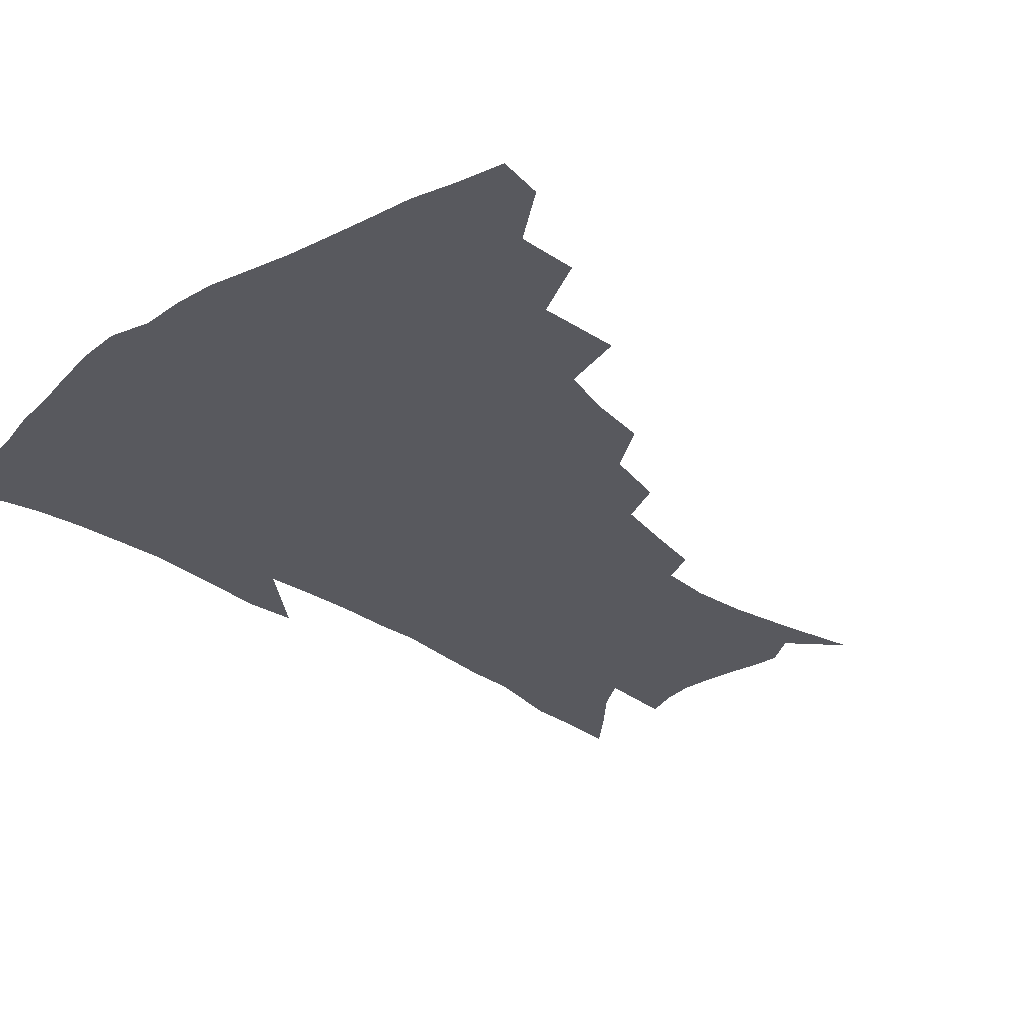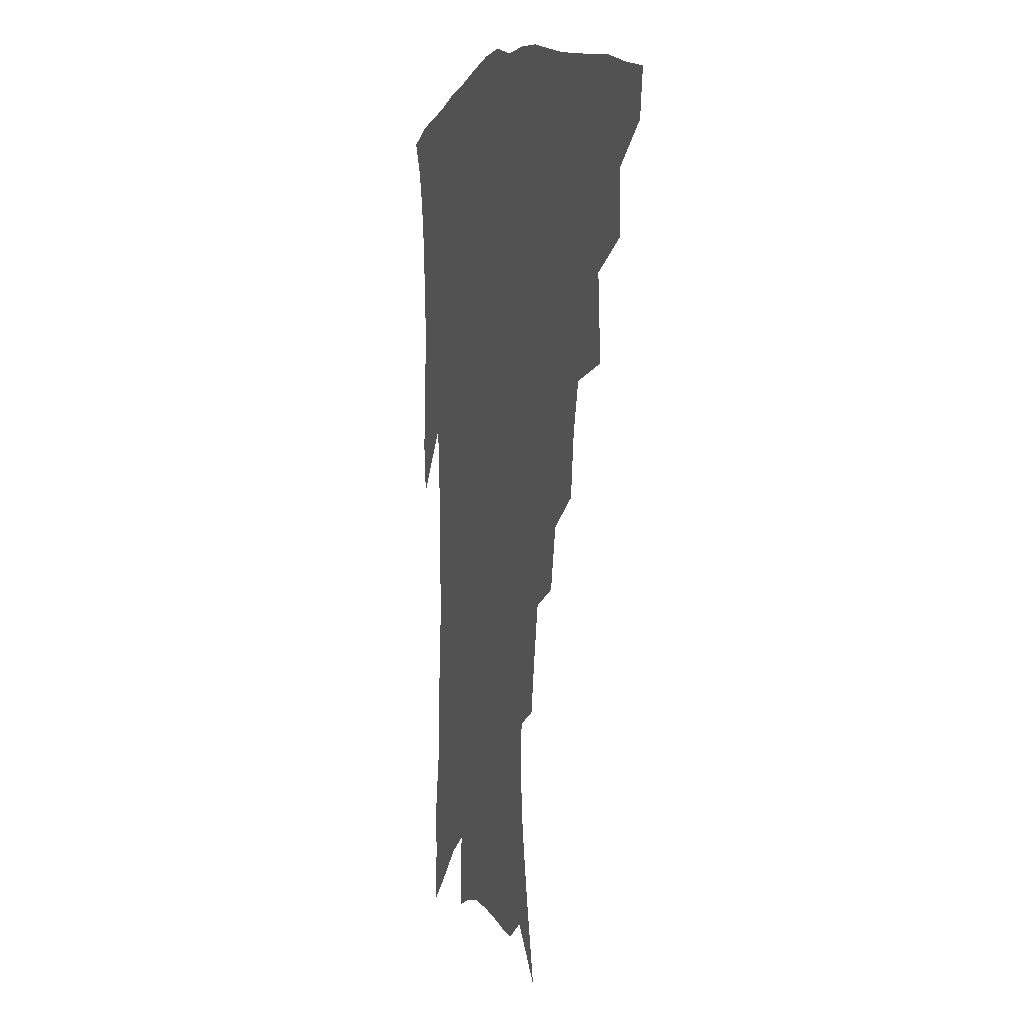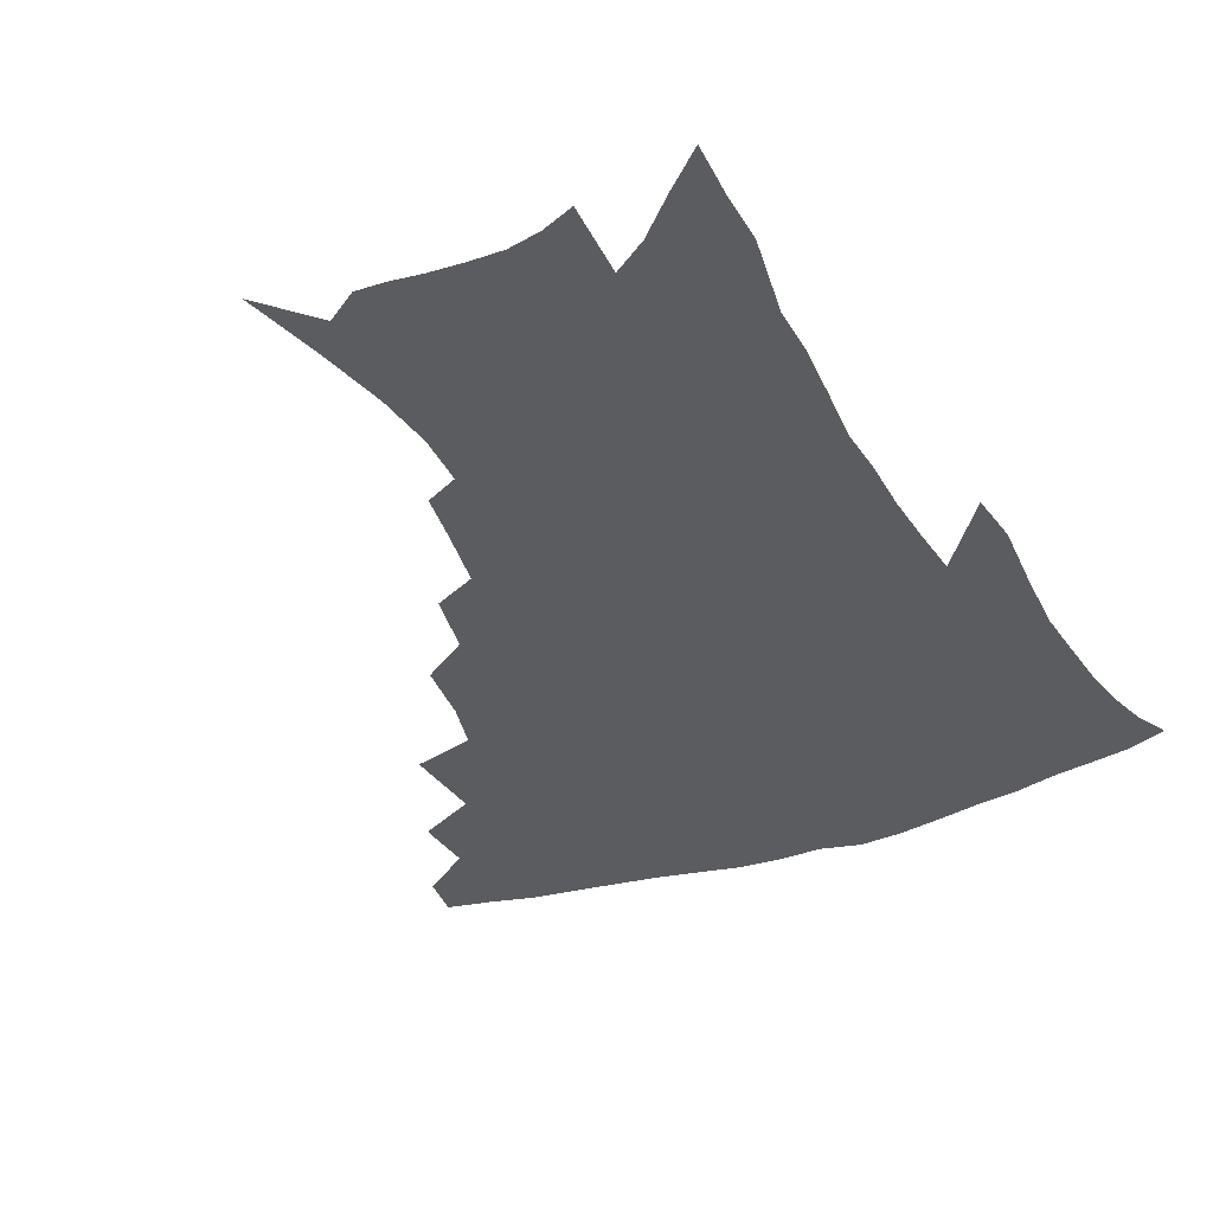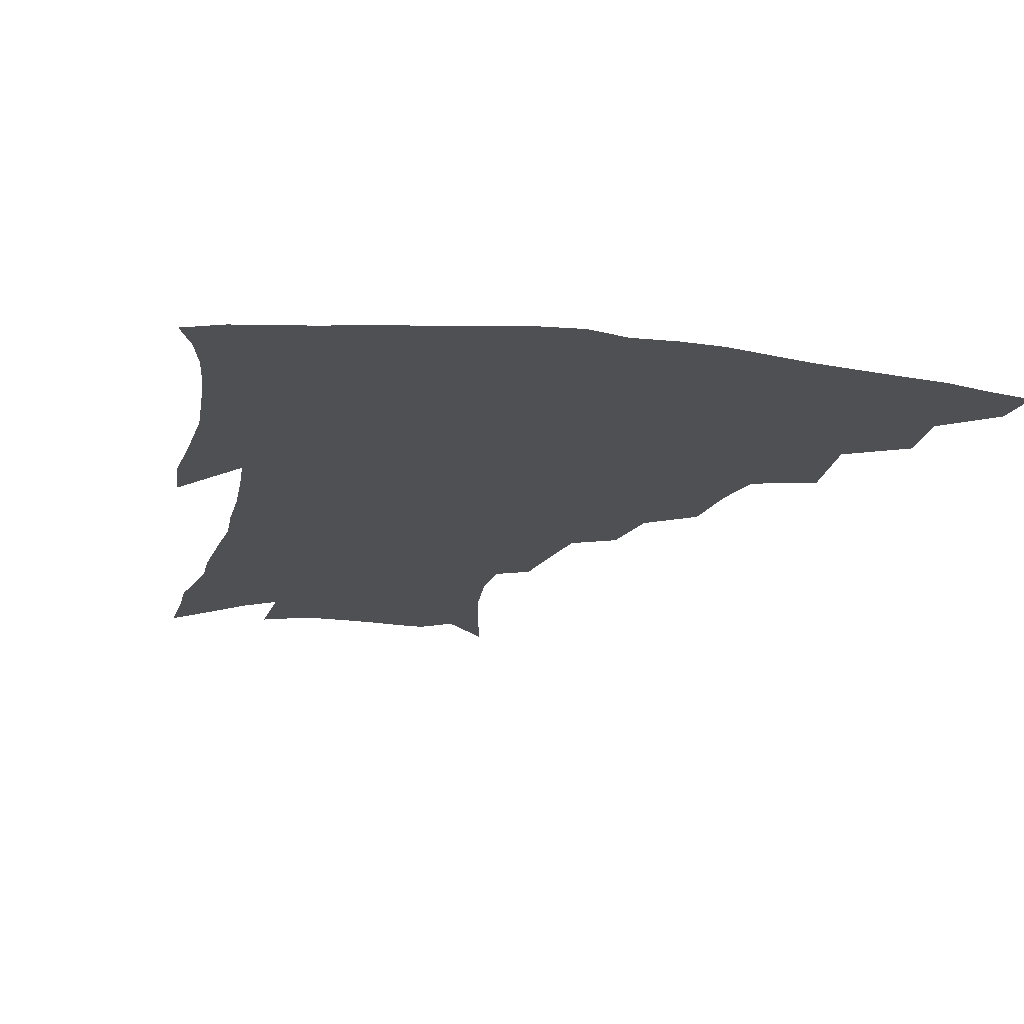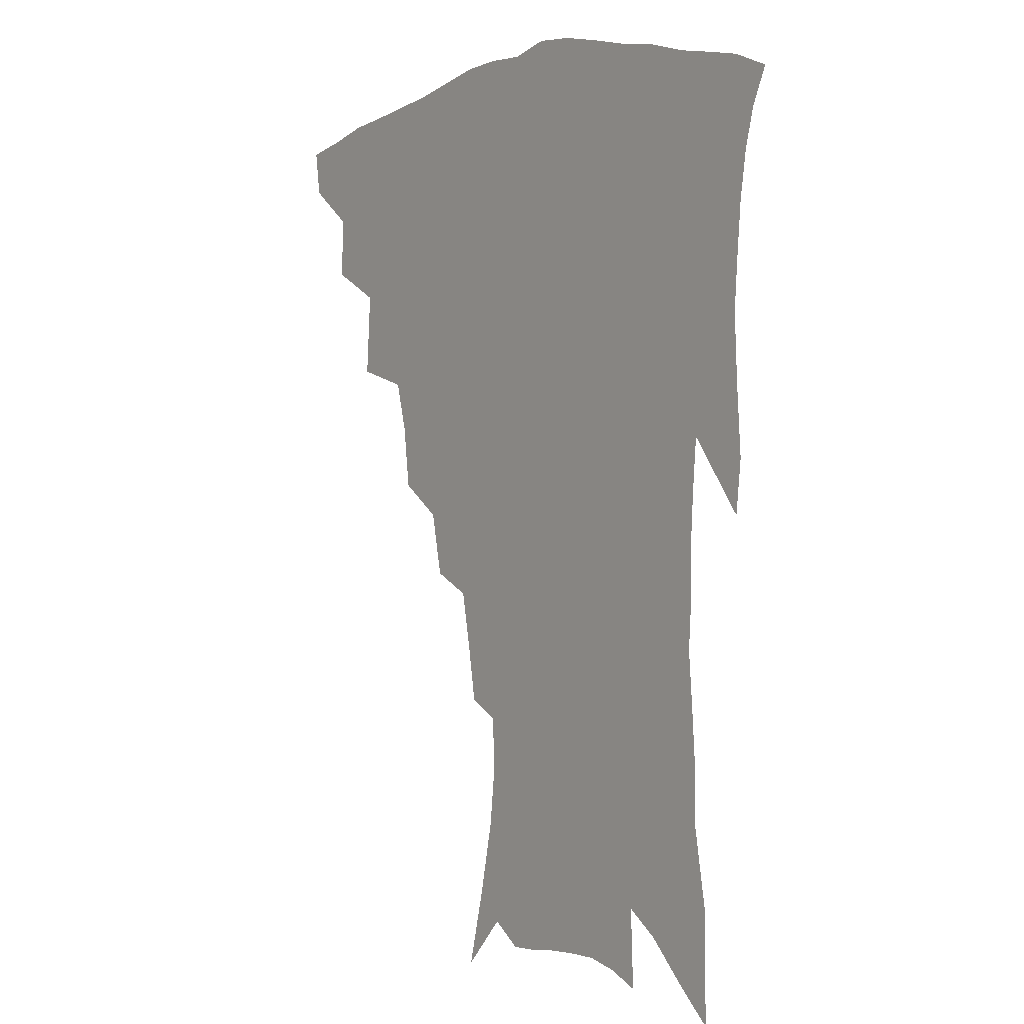
<metadata>
{"format":"obj","ext":"obj","renderer":"f3d","projection":"perspective","resolution":1024,"background":"white","views":[{"elev":-30.3,"azim":-137.0,"up":"+Z"},{"elev":4.7,"azim":-107.3,"up":"+Y"},{"elev":-35.0,"azim":25.6,"up":"+Z"},{"elev":-18.5,"azim":166.7,"up":"+Z"},{"elev":0.2,"azim":53.0,"up":"+Y"}]}
</metadata>
<code>
v 440.7 409.7 0
v 438.5 425.2 0
v 457.3 376 0
v 458.4 396.4 0
v 457.1 412.8 0
v 453.9 428.2 0
v 475.3 337 0
v 477.4 365.4 0
v 476.8 384.7 0
v 474 399.9 0
v 471.7 415.4 0
v 468.9 431.9 0
v 503.5 292.8 0
v 500.9 314.2 0
v 496.5 331 0
v 494.7 352.7 0
v 493.9 372.5 0
v 492.2 388.6 0
v 489.3 403.1 0
v 486.6 418.2 0
v 484.2 433.7 0
v 524.1 260.2 0
v 519.7 281.8 0
v 515.5 300.2 0
v 515.9 329.3 0
v 511.1 341.2 0
v 510.6 361.4 0
v 508.4 376.4 0
v 506.3 391 0
v 504.2 405.5 0
v 502 419.9 0
v 499.2 435.6 0
v 545.6 214.8 0
v 542.7 232.5 0
v 538.8 253.2 0
v 534.7 274.5 0
v 531.2 292.9 0
v 529.4 315 0
v 528.2 335.2 0
v 525.1 347.9 0
v 525 366.5 0
v 522.6 379.7 0
v 520.5 393.7 0
v 518.3 407.8 0
v 516.1 422.3 0
v 513.9 437.6 0
v 543.6 119.4 0
v 550.3 146.4 0
v 555.5 171.1 0
v 557.8 191.1 0
v 557 209.1 0
v 554.8 229.2 0
v 551.6 245.8 0
v 548.5 265.5 0
v 545.3 282.8 0
v 543.5 304.3 0
v 541.5 320.8 0
v 540.1 338 0
v 539 353.7 0
v 538.1 368.7 0
v 536.5 382.3 0
v 534.2 395.8 0
v 532.6 409.8 0
v 530.5 424.4 0
v 528.2 440.5 0
v 559.5 136.7 0
v 564.9 162.8 0
v 567.4 184.3 0
v 566.8 199.6 0
v 565.8 219.8 0
v 563.9 239.7 0
v 561.1 255.5 0
v 558.4 271.8 0
v 556.4 291.2 0
v 554.9 309.6 0
v 553.8 326.6 0
v 552.7 342.1 0
v 551.9 356.8 0
v 551.9 372.1 0
v 550.3 384.4 0
v 548.5 397.5 0
v 547 411.3 0
v 544.6 427 0
v 542.4 443.4 0
v 570.3 129.3 0
v 572.6 148.2 0
v 575.8 171.8 0
v 576.7 191.4 0
v 576.1 209.6 0
v 574.8 227.8 0
v 573 245.5 0
v 570.8 261.7 0
v 569 280.2 0
v 567.6 298.3 0
v 566.1 313.1 0
v 565.4 329.7 0
v 564.9 345 0
v 564.2 358.3 0
v 564 373 0
v 563.1 385.6 0
v 562.1 398.5 0
v 561.5 411.8 0
v 559.8 426.3 0
v 556.8 444.3 0
v 580.1 129.8 0
v 584 156.8 0
v 585.5 177.6 0
v 585.3 192.9 0
v 585 217 0
v 583.7 230.2 0
v 582.1 248.6 0
v 580.5 265.6 0
v 579.1 283.4 0
v 578.2 301.4 0
v 577.6 318 0
v 576.6 330.2 0
v 576.6 346.3 0
v 576.5 360 0
v 576.4 373.6 0
v 576.1 386.4 0
v 575.6 399.3 0
v 575 412.5 0
v 573.6 427 0
v 571.5 443.6 0
v 590.8 131.3 0
v 593.9 159.8 0
v 594.7 180.5 0
v 594.4 197.1 0
v 593.8 216.7 0
v 592.7 231.2 0
v 591.4 252.1 0
v 590.3 269.7 0
v 589.4 286.3 0
v 588.7 302.2 0
v 588.5 319.9 0
v 588.5 334.2 0
v 588.7 348.8 0
v 588.8 361.6 0
v 589.1 374.5 0
v 589.3 387 0
v 589.2 399.6 0
v 588.7 412.7 0
v 587.3 428.1 0
v 585.3 446.9 0
v 601.8 132 0
v 603.6 160.7 0
v 603.9 181.9 0
v 603.5 203.1 0
v 602.9 218 0
v 601.9 235.5 0
v 600.8 253.5 0
v 600 270.5 0
v 599.5 287.6 0
v 599.2 304 0
v 599.2 320.2 0
v 599.5 333.7 0
v 599.9 348.3 0
v 600.4 361 0
v 601.2 374.6 0
v 602 387.2 0
v 602.3 399.7 0
v 601.9 413.2 0
v 601.3 427.7 0
v 599.7 445.6 0
v 612.9 132.2 0
v 613.3 160.2 0
v 613.1 181.6 0
v 612.8 199.2 0
v 611.9 218.1 0
v 610.9 237.9 0
v 610.1 255.9 0
v 609.9 269.8 0
v 609.4 288 0
v 609.5 303.5 0
v 609.8 319.6 0
v 610.4 334.7 0
v 611.1 347.9 0
v 612.1 361.4 0
v 613.1 374.3 0
v 614.4 387 0
v 615.2 399.2 0
v 615.8 411.9 0
v 615.4 426.6 0
v 614.9 442.3 0
v 623.9 129.9 0
v 623.4 156.2 0
v 622.8 177.9 0
v 622.1 196.8 0
v 621 217.5 0
v 620.1 236.7 0
v 619.8 252.9 0
v 619.5 269.5 0
v 619.6 285.1 0
v 619.9 301 0
v 620.5 316.3 0
v 621.1 333.2 0
v 622.1 347.3 0
v 623.4 360.1 0
v 624.7 373.6 0
v 626.3 386.1 0
v 627.7 398.2 0
v 629.1 410.6 0
v 630.1 423.8 0
v 630.3 438.6 0
v 634.9 125.4 0
v 633.8 151.8 0
v 632.7 173.7 0
v 631.6 194.5 0
v 630.4 214.5 0
v 629.5 233.6 0
v 629.7 248.5 0
v 629.1 267.4 0
v 629.7 281.9 0
v 630.2 297.7 0
v 631 312.7 0
v 631.7 330.1 0
v 632.7 345.9 0
v 634.5 357.9 0
v 636.2 370.8 0
v 638.1 384.6 0
v 640.6 397.2 0
v 642.4 408.6 0
v 643.9 421.1 0
v 644.2 436.2 0
v 645.2 143.9 0
v 643.7 165.7 0
v 642.5 185.9 0
v 640.4 208.8 0
v 639.8 226.6 0
v 639.9 242.4 0
v 639.6 260.3 0
v 639.8 277 0
v 640.2 294.2 0
v 641.1 310.8 0
v 642.6 325.4 0
v 643.8 341.3 0
v 645.4 356 0
v 647.3 369.2 0
v 649.5 382.7 0
v 651.9 394.9 0
v 654.2 406.7 0
v 656.7 418.8 0
v 659.1 431.9 0
v 658.2 131 0
v 655.4 156.1 0
v 653.5 178 0
v 651.9 198.5 0
v 650.9 217.3 0
v 650.3 235.1 0
v 650.5 251.4 0
v 650.2 270.1 0
v 650.6 287.5 0
v 651.9 303.6 0
v 653.6 319.2 0
v 654.9 335.6 0
v 656.3 352.2 0
v 658 367.5 0
v 660.6 379.9 0
v 663.2 392.7 0
v 666 404.1 0
v 668.9 416 0
v 672 429.4 0
v 671 119.1 0
v 670.2 138.8 0
v 670.4 155.8 0
v 665.6 183.6 0
v 665.8 199.4 0
v 664.4 218.4 0
v 662.7 238.8 0
v 663.6 254.2 0
v 663.6 272.7 0
v 664.6 289.9 0
v 666 307.4 0
v 666.8 326.5 0
v 668.6 342.9 0
v 670.1 359.4 0
v 671.9 375 0
v 674.1 389.4 0
v 677.5 401.2 0
v 680.6 412.8 0
v 684.9 426.7 0
v 685.1 282.3 0
v 687 300.2 0
v 685.3 323.9 0
v 684.2 346.2 0
v 685.5 363.7 0
v 686.9 380.9 0
v 689.3 396.7 0
v 692.7 409.4 0
v 698.1 421.3 0
f 4 5 1
f 1 5 2
f 5 6 2
f 8 9 3
f 3 9 4
f 9 10 4
f 4 10 5
f 10 11 5
f 5 11 6
f 11 12 6
f 15 16 7
f 7 16 8
f 16 17 8
f 8 17 9
f 17 18 9
f 9 18 10
f 18 19 10
f 10 19 11
f 19 20 11
f 11 20 12
f 20 21 12
f 23 24 13
f 13 24 14
f 24 25 14
f 14 25 15
f 25 26 15
f 15 26 16
f 26 27 16
f 16 27 17
f 27 28 17
f 17 28 18
f 28 29 18
f 18 29 19
f 29 30 19
f 19 30 20
f 30 31 20
f 20 31 21
f 31 32 21
f 35 36 22
f 22 36 23
f 36 37 23
f 23 37 24
f 37 38 24
f 24 38 25
f 38 39 25
f 25 39 26
f 39 40 26
f 26 40 27
f 40 41 27
f 27 41 28
f 41 42 28
f 28 42 29
f 42 43 29
f 29 43 30
f 43 44 30
f 30 44 31
f 44 45 31
f 31 45 32
f 45 46 32
f 51 52 33
f 33 52 34
f 52 53 34
f 34 53 35
f 53 54 35
f 35 54 36
f 54 55 36
f 36 55 37
f 55 56 37
f 37 56 38
f 56 57 38
f 38 57 39
f 57 58 39
f 39 58 40
f 58 59 40
f 40 59 41
f 59 60 41
f 41 60 42
f 60 61 42
f 42 61 43
f 61 62 43
f 43 62 44
f 62 63 44
f 44 63 45
f 63 64 45
f 45 64 46
f 64 65 46
f 47 66 48
f 66 67 48
f 48 67 49
f 67 68 49
f 49 68 50
f 68 69 50
f 50 69 51
f 69 70 51
f 51 70 52
f 70 71 52
f 52 71 53
f 71 72 53
f 53 72 54
f 72 73 54
f 54 73 55
f 73 74 55
f 55 74 56
f 74 75 56
f 56 75 57
f 75 76 57
f 57 76 58
f 76 77 58
f 58 77 59
f 77 78 59
f 59 78 60
f 78 79 60
f 60 79 61
f 79 80 61
f 61 80 62
f 80 81 62
f 62 81 63
f 81 82 63
f 63 82 64
f 82 83 64
f 64 83 65
f 83 84 65
f 85 86 66
f 66 86 67
f 86 87 67
f 67 87 68
f 87 88 68
f 68 88 69
f 88 89 69
f 69 89 70
f 89 90 70
f 70 90 71
f 90 91 71
f 71 91 72
f 91 92 72
f 72 92 73
f 92 93 73
f 73 93 74
f 93 94 74
f 74 94 75
f 94 95 75
f 75 95 76
f 95 96 76
f 76 96 77
f 96 97 77
f 77 97 78
f 97 98 78
f 78 98 79
f 98 99 79
f 79 99 80
f 99 100 80
f 80 100 81
f 100 101 81
f 81 101 82
f 101 102 82
f 82 102 83
f 102 103 83
f 83 103 84
f 103 104 84
f 85 105 86
f 105 106 86
f 86 106 87
f 106 107 87
f 87 107 88
f 107 108 88
f 88 108 89
f 108 109 89
f 89 109 90
f 109 110 90
f 90 110 91
f 110 111 91
f 91 111 92
f 111 112 92
f 92 112 93
f 112 113 93
f 93 113 94
f 113 114 94
f 94 114 95
f 114 115 95
f 95 115 96
f 115 116 96
f 96 116 97
f 116 117 97
f 97 117 98
f 117 118 98
f 98 118 99
f 118 119 99
f 99 119 100
f 119 120 100
f 100 120 101
f 120 121 101
f 101 121 102
f 121 122 102
f 102 122 103
f 122 123 103
f 103 123 104
f 123 124 104
f 105 125 106
f 125 126 106
f 106 126 107
f 126 127 107
f 107 127 108
f 127 128 108
f 108 128 109
f 128 129 109
f 109 129 110
f 129 130 110
f 110 130 111
f 130 131 111
f 111 131 112
f 131 132 112
f 112 132 113
f 132 133 113
f 113 133 114
f 133 134 114
f 114 134 115
f 134 135 115
f 115 135 116
f 135 136 116
f 116 136 117
f 136 137 117
f 117 137 118
f 137 138 118
f 118 138 119
f 138 139 119
f 119 139 120
f 139 140 120
f 120 140 121
f 140 141 121
f 121 141 122
f 141 142 122
f 122 142 123
f 142 143 123
f 123 143 124
f 143 144 124
f 125 145 126
f 145 146 126
f 126 146 127
f 146 147 127
f 127 147 128
f 147 148 128
f 128 148 129
f 148 149 129
f 129 149 130
f 149 150 130
f 130 150 131
f 150 151 131
f 131 151 132
f 151 152 132
f 132 152 133
f 152 153 133
f 133 153 134
f 153 154 134
f 134 154 135
f 154 155 135
f 135 155 136
f 155 156 136
f 136 156 137
f 156 157 137
f 137 157 138
f 157 158 138
f 138 158 139
f 158 159 139
f 139 159 140
f 159 160 140
f 140 160 141
f 160 161 141
f 141 161 142
f 161 162 142
f 142 162 143
f 162 163 143
f 143 163 144
f 163 164 144
f 145 165 146
f 165 166 146
f 146 166 147
f 166 167 147
f 147 167 148
f 167 168 148
f 148 168 149
f 168 169 149
f 149 169 150
f 169 170 150
f 150 170 151
f 170 171 151
f 151 171 152
f 171 172 152
f 152 172 153
f 172 173 153
f 153 173 154
f 173 174 154
f 154 174 155
f 174 175 155
f 155 175 156
f 175 176 156
f 156 176 157
f 176 177 157
f 157 177 158
f 177 178 158
f 158 178 159
f 178 179 159
f 159 179 160
f 179 180 160
f 160 180 161
f 180 181 161
f 161 181 162
f 181 182 162
f 162 182 163
f 182 183 163
f 163 183 164
f 183 184 164
f 165 185 166
f 185 186 166
f 166 186 167
f 186 187 167
f 167 187 168
f 187 188 168
f 168 188 169
f 188 189 169
f 169 189 170
f 189 190 170
f 170 190 171
f 190 191 171
f 171 191 172
f 191 192 172
f 172 192 173
f 192 193 173
f 173 193 174
f 193 194 174
f 174 194 175
f 194 195 175
f 175 195 176
f 195 196 176
f 176 196 177
f 196 197 177
f 177 197 178
f 197 198 178
f 178 198 179
f 198 199 179
f 179 199 180
f 199 200 180
f 180 200 181
f 200 201 181
f 181 201 182
f 201 202 182
f 182 202 183
f 202 203 183
f 183 203 184
f 203 204 184
f 185 205 186
f 205 206 186
f 186 206 187
f 206 207 187
f 187 207 188
f 207 208 188
f 188 208 189
f 208 209 189
f 189 209 190
f 209 210 190
f 190 210 191
f 210 211 191
f 191 211 192
f 211 212 192
f 192 212 193
f 212 213 193
f 193 213 194
f 213 214 194
f 194 214 195
f 214 215 195
f 195 215 196
f 215 216 196
f 196 216 197
f 216 217 197
f 197 217 198
f 217 218 198
f 198 218 199
f 218 219 199
f 199 219 200
f 219 220 200
f 200 220 201
f 220 221 201
f 201 221 202
f 221 222 202
f 202 222 203
f 222 223 203
f 203 223 204
f 223 224 204
f 206 225 207
f 225 226 207
f 207 226 208
f 226 227 208
f 208 227 209
f 227 228 209
f 209 228 210
f 228 229 210
f 210 229 211
f 229 230 211
f 211 230 212
f 230 231 212
f 212 231 213
f 231 232 213
f 213 232 214
f 232 233 214
f 214 233 215
f 233 234 215
f 215 234 216
f 234 235 216
f 216 235 217
f 235 236 217
f 217 236 218
f 236 237 218
f 218 237 219
f 237 238 219
f 219 238 220
f 238 239 220
f 220 239 221
f 239 240 221
f 221 240 222
f 240 241 222
f 222 241 223
f 241 242 223
f 223 242 224
f 242 243 224
f 225 244 226
f 244 245 226
f 226 245 227
f 245 246 227
f 227 246 228
f 246 247 228
f 228 247 229
f 247 248 229
f 229 248 230
f 248 249 230
f 230 249 231
f 249 250 231
f 231 250 232
f 250 251 232
f 232 251 233
f 251 252 233
f 233 252 234
f 252 253 234
f 234 253 235
f 253 254 235
f 235 254 236
f 254 255 236
f 236 255 237
f 255 256 237
f 237 256 238
f 256 257 238
f 238 257 239
f 257 258 239
f 239 258 240
f 258 259 240
f 240 259 241
f 259 260 241
f 241 260 242
f 260 261 242
f 242 261 243
f 261 262 243
f 244 263 245
f 263 264 245
f 245 264 246
f 264 265 246
f 246 265 247
f 265 266 247
f 247 266 248
f 266 267 248
f 248 267 249
f 267 268 249
f 249 268 250
f 268 269 250
f 250 269 251
f 269 270 251
f 251 270 252
f 270 271 252
f 252 271 253
f 271 272 253
f 253 272 254
f 272 273 254
f 254 273 255
f 273 274 255
f 255 274 256
f 274 275 256
f 256 275 257
f 275 276 257
f 257 276 258
f 276 277 258
f 258 277 259
f 277 278 259
f 259 278 260
f 278 279 260
f 260 279 261
f 279 280 261
f 261 280 262
f 280 281 262
f 273 282 274
f 282 283 274
f 274 283 275
f 283 284 275
f 275 284 276
f 284 285 276
f 276 285 277
f 285 286 277
f 277 286 278
f 286 287 278
f 278 287 279
f 287 288 279
f 279 288 280
f 288 289 280
f 280 289 281
f 289 290 281

</code>
